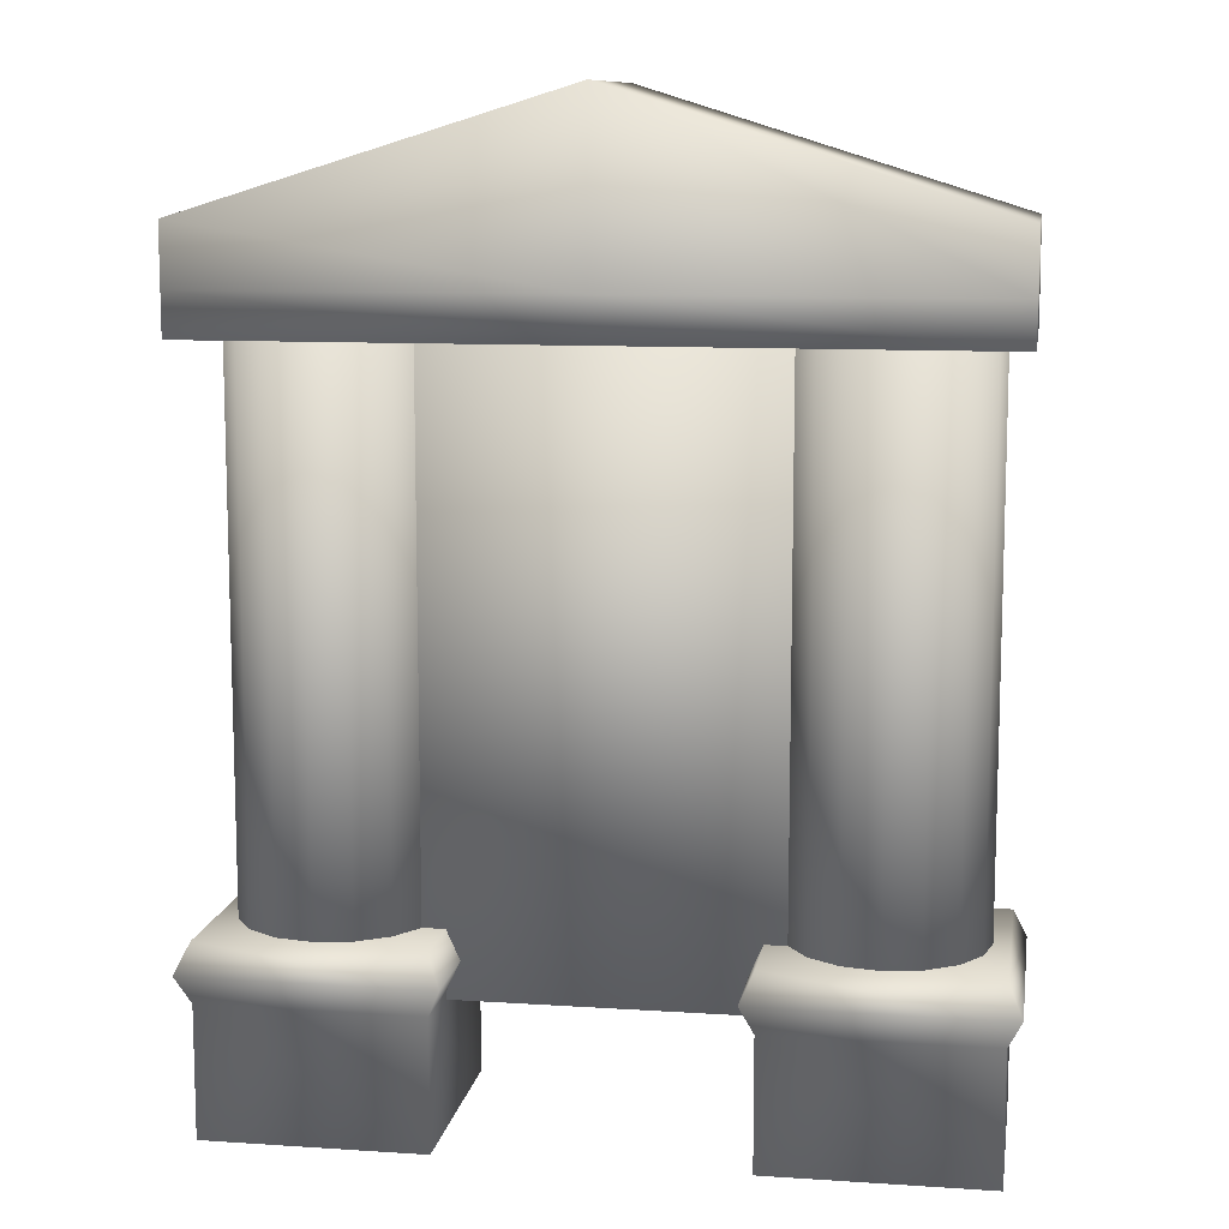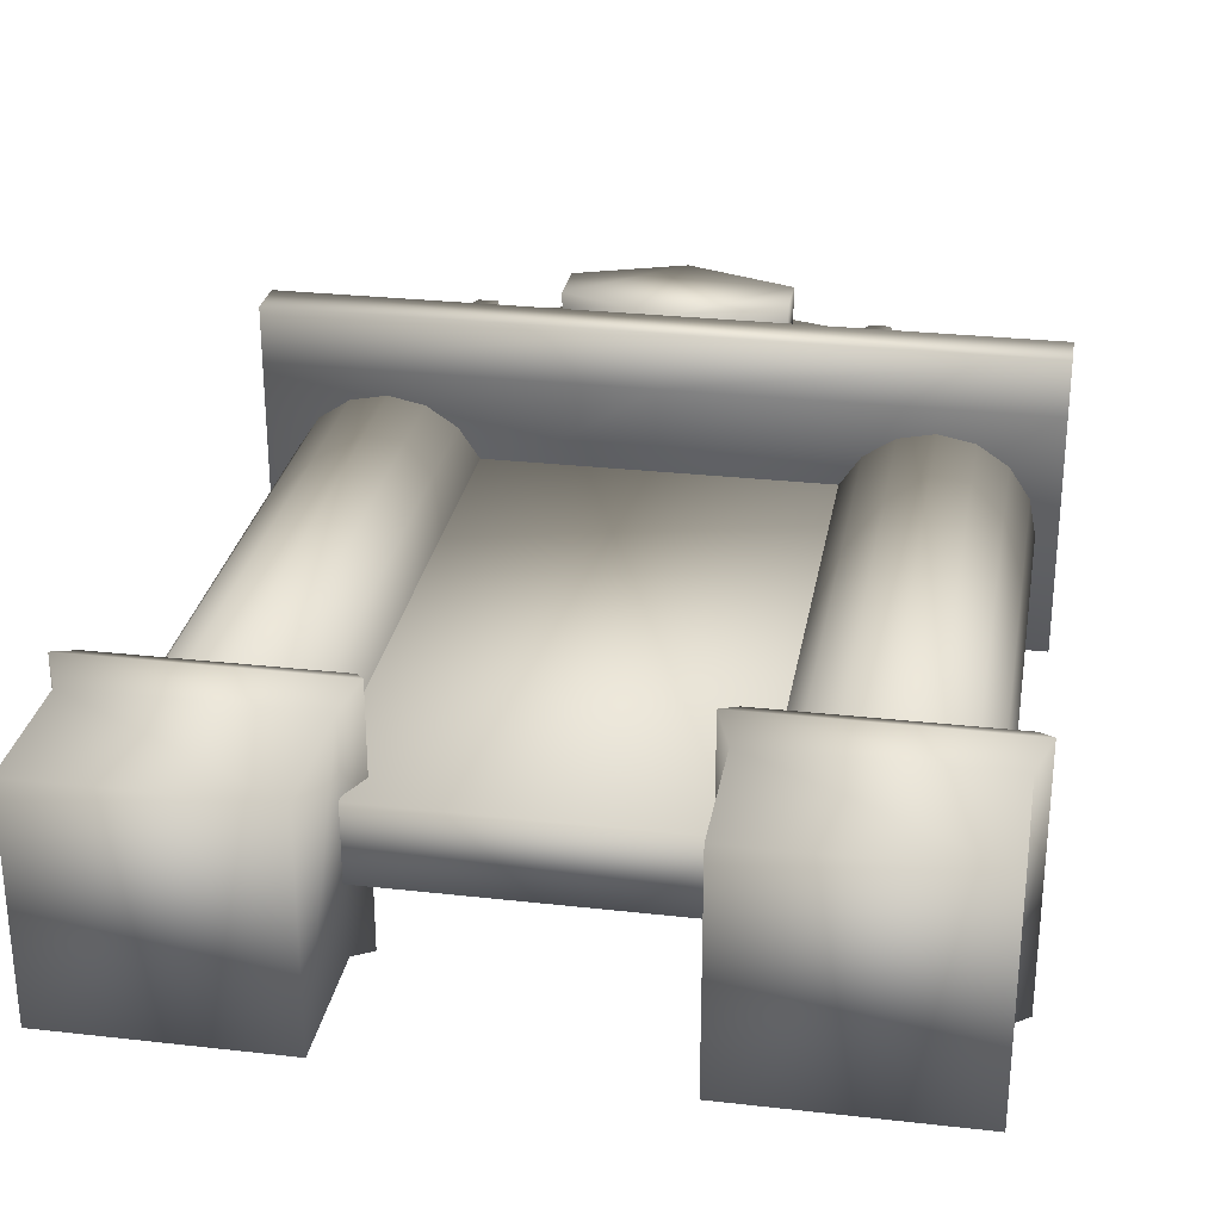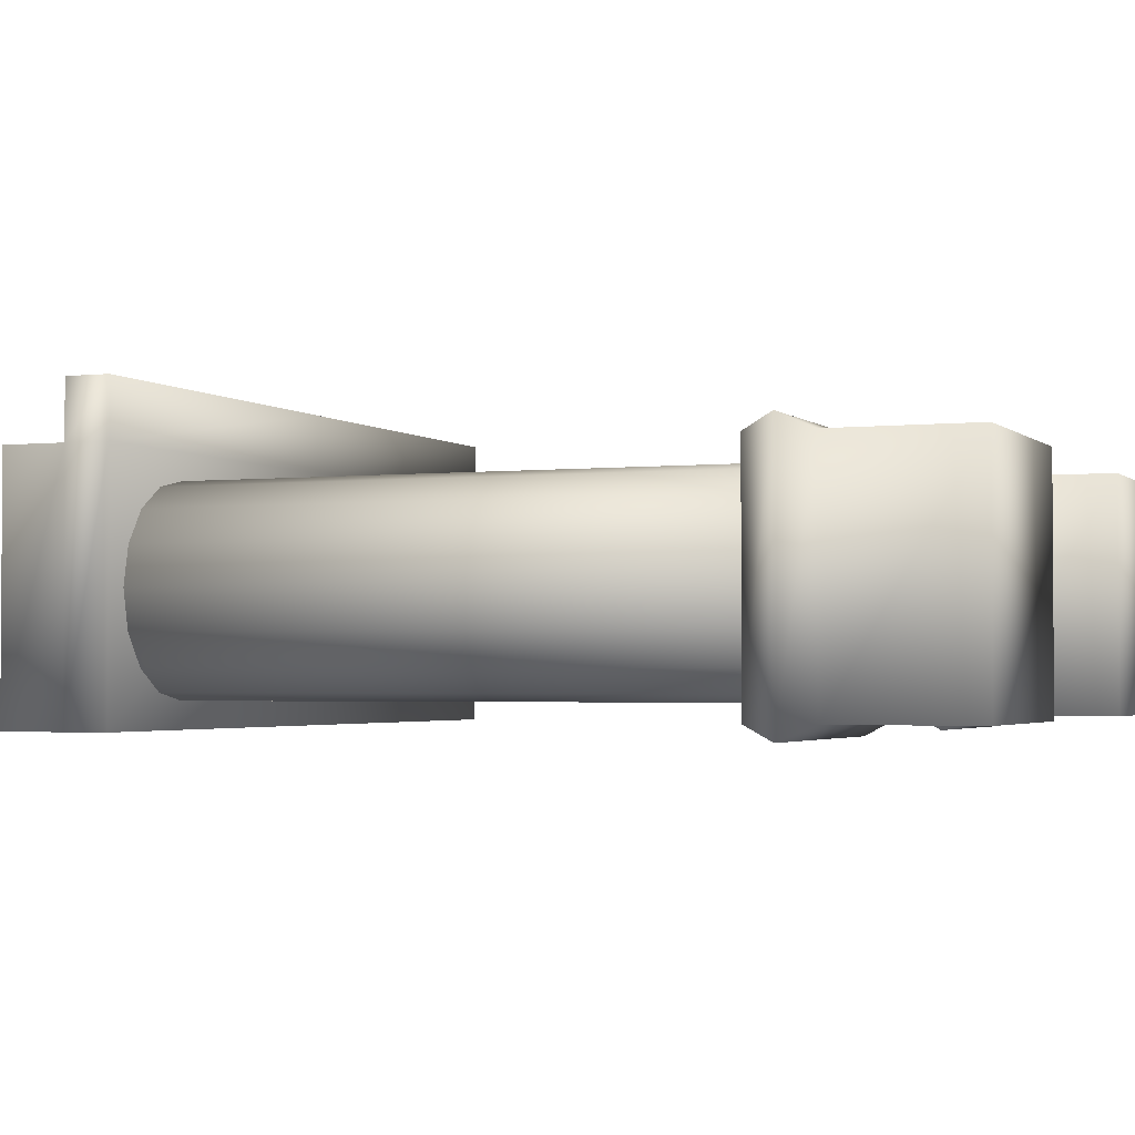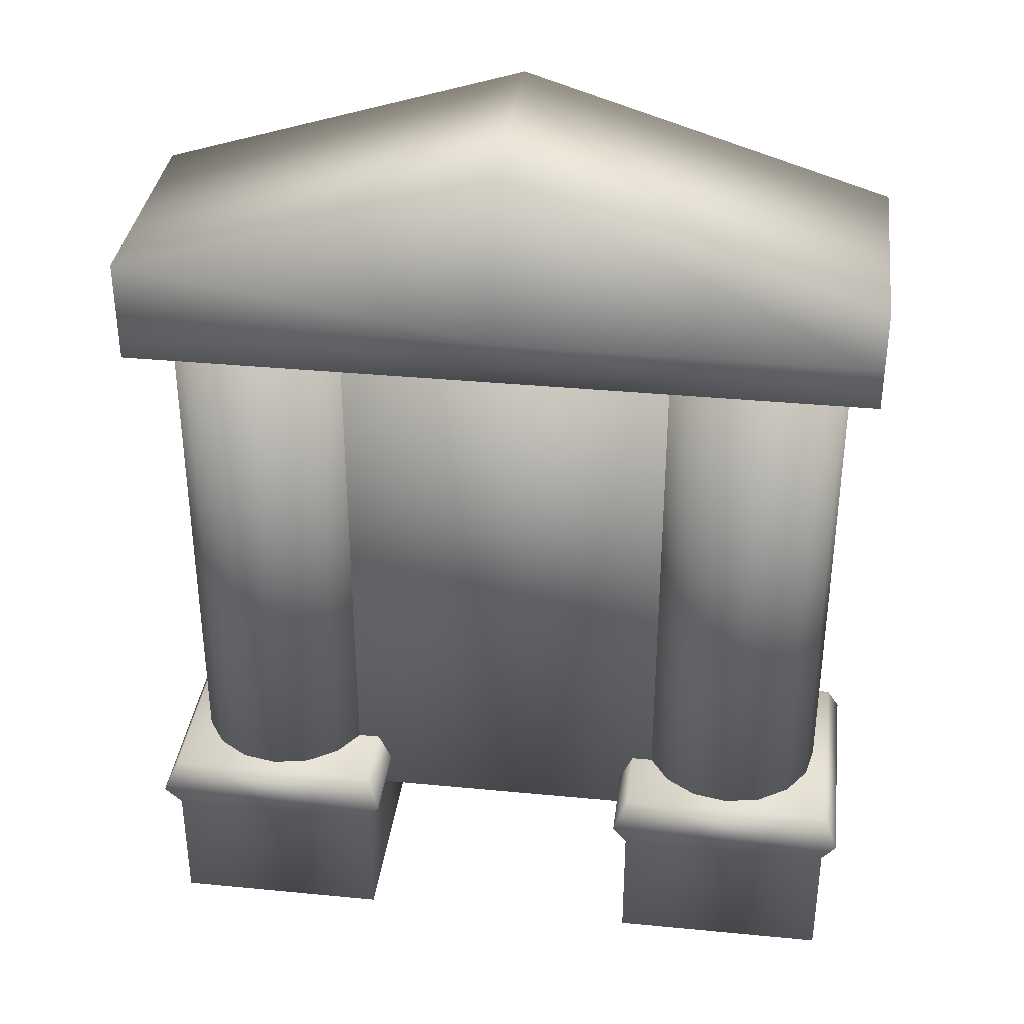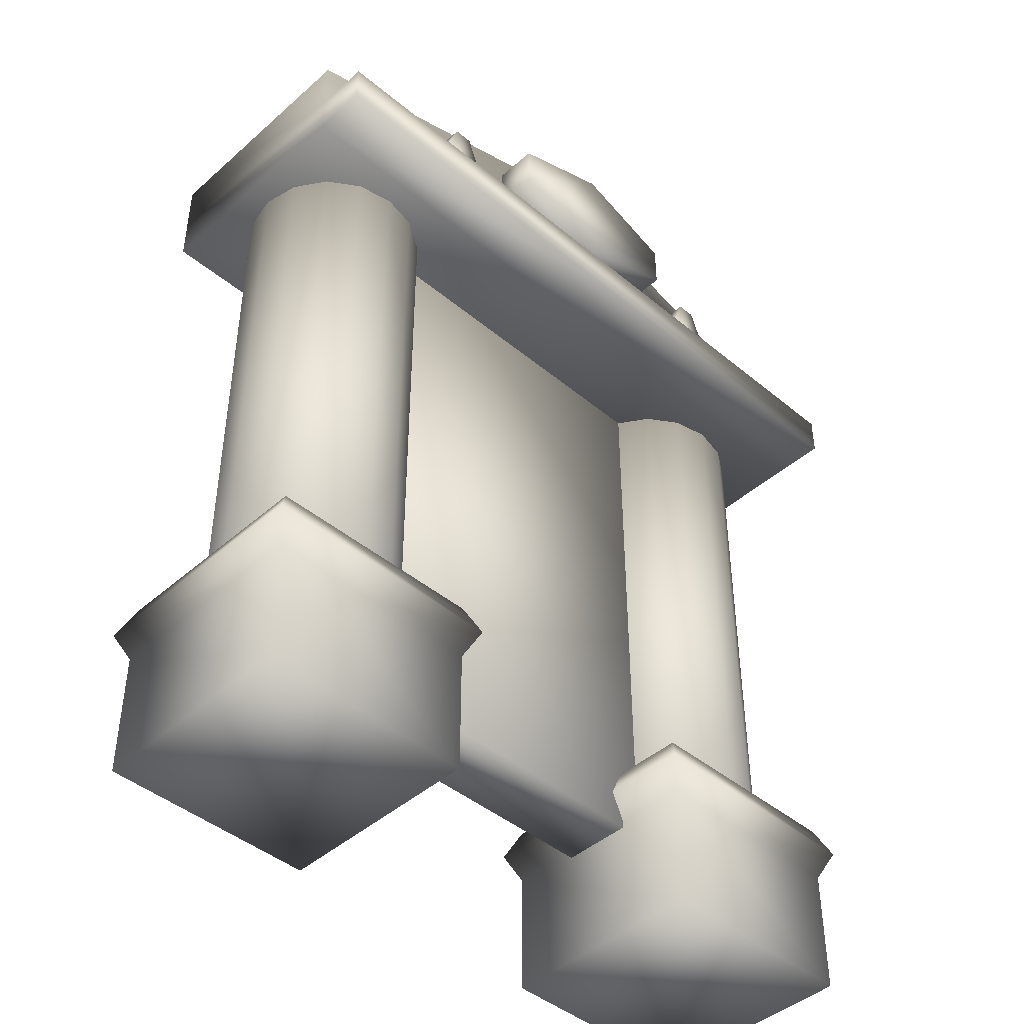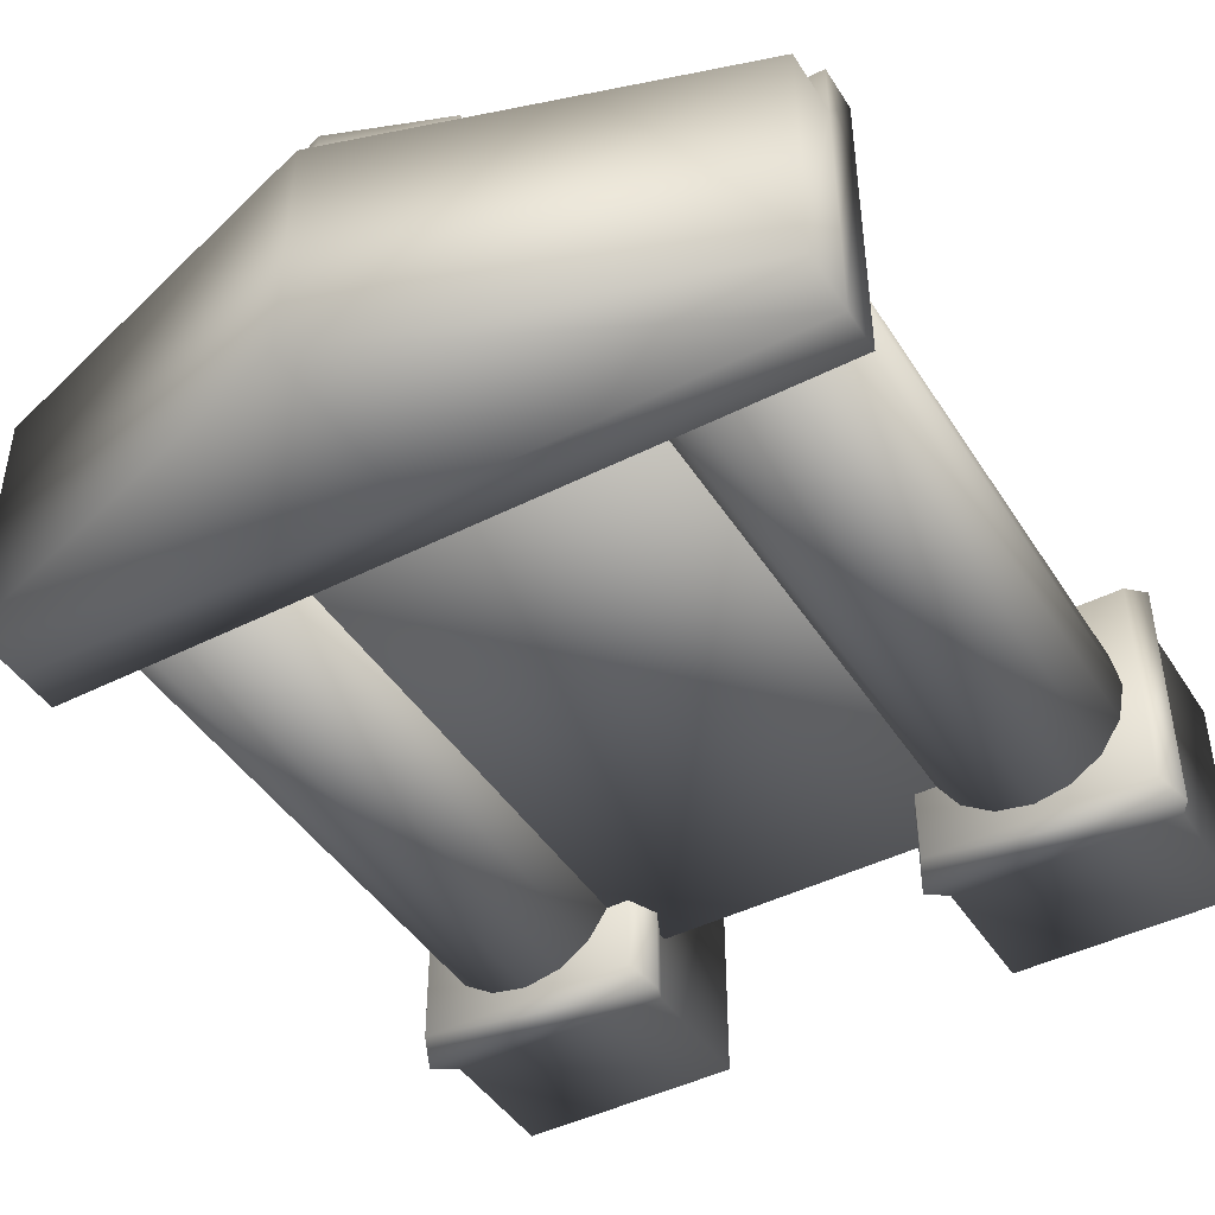
<metadata>
{"format":"obj","ext":"obj","renderer":"f3d","projection":"perspective","resolution":1024,"background":"white","views":[{"elev":10.6,"azim":-170.7,"up":"+Y"},{"elev":28.2,"azim":9.7,"up":"+Z"},{"elev":-2.4,"azim":-68.2,"up":"+Z"},{"elev":35.3,"azim":-172.7,"up":"+Y"},{"elev":-44.2,"azim":-44.2,"up":"+Y"},{"elev":-44.5,"azim":-149.5,"up":"+Z"}]}
</metadata>
<code>
o Cube.001_Cube.003
v -0.6553 0 0.1087
v -0.6553 1.849 0.1087
v -0.6553 0 -0.1087
v -0.6553 1.849 -0.1087
v 0.6553 0 0.1087
v 0.6553 1.849 0.1087
v 0.6553 0 -0.1087
v 0.6553 1.849 -0.1087
v -0.5597 1.929 -0.1979
v -0.5597 -0.08059 -0.1979
v -0.6505 1.929 -0.2586
v -0.6505 -0.08059 -0.2586
v -0.7576 1.929 -0.2799
v -0.7576 -0.08059 -0.2799
v -0.499 -0.08059 -0.1071
v -0.499 1.929 -0.1071
v -0.4777 -0.08059 0
v -0.4777 1.929 0
v -0.499 -0.08059 0.1071
v -0.499 1.929 0.1071
v -0.5597 -0.08059 0.1979
v -0.5597 1.929 0.1979
v -0.6505 -0.08059 0.2586
v -0.6505 1.929 0.2586
v -0.7576 -0.08059 0.2799
v -0.7576 1.929 0.2799
v -0.8647 -0.08059 0.2586
v -0.8647 1.929 0.2586
v -0.9556 -0.08059 0.1979
v -0.9556 1.929 0.1979
v -1.016 -0.08059 0.1071
v -1.016 1.929 0.1071
v -1.038 -0.08059 -0
v -1.038 1.929 -0
v -1.016 -0.08059 -0.1071
v -1.016 1.929 -0.1071
v -0.9556 -0.08059 -0.1979
v -0.9556 1.929 -0.1979
v -0.8647 -0.08059 -0.2586
v -0.8647 1.929 -0.2586
v -1.108 1.804 0.3542
v -1.108 2.109 0.3542
v -1.108 1.804 -0.3542
v -1.108 2.109 -0.3542
v 1.095 1.804 0.3542
v 1.095 2.109 0.3542
v 1.095 1.804 -0.3542
v 1.095 2.109 -0.3542
v 0.9512 1.929 -0.1979
v 0.9512 -0.08059 -0.1979
v 0.8604 1.929 -0.2586
v 0.8604 -0.08059 -0.2586
v 0.7532 1.929 -0.2799
v 0.7532 -0.08059 -0.2799
v 1.012 -0.08059 -0.1071
v 1.012 1.929 -0.1071
v 1.033 -0.08059 0
v 1.033 1.929 0
v 1.012 -0.08059 0.1071
v 1.012 1.929 0.1071
v 0.9512 -0.08059 0.1979
v 0.9512 1.929 0.1979
v 0.8604 -0.08059 0.2586
v 0.8604 1.929 0.2586
v 0.7532 -0.08059 0.2799
v 0.7532 1.929 0.2799
v 0.6461 -0.08059 0.2586
v 0.6461 1.929 0.2586
v 0.5553 -0.08059 0.1979
v 0.5553 1.929 0.1979
v 0.4946 -0.08059 0.1071
v 0.4946 1.929 0.1071
v 0.4733 -0.08059 -0
v 0.4733 1.929 -0
v 0.4946 -0.08059 -0.1071
v 0.4946 1.929 -0.1071
v 0.5553 -0.08059 -0.1979
v 0.5553 1.929 -0.1979
v 0.6461 -0.08059 -0.2586
v 0.6461 1.929 -0.2586
v -0.006664 1.804 -0.3542
v -0.006664 2.452 -0.3542
v -0.006664 1.804 0.3542
v -0.006664 2.452 0.3542
v -1.108 1.931 0.3542
v -1.108 1.931 -0.3542
v 1.095 1.931 -0.3542
v 1.095 1.931 0.3542
v -0.006664 1.931 0.3542
v -0.006664 1.931 -0.3542
v 1.095 1.931 0.5178
v 1.095 1.804 0.5178
v -0.006664 1.804 0.5178
v -1.108 1.804 0.5178
v -0.006664 1.931 0.5178
v -1.108 1.931 0.5178
v -0.324 2.117 0.4895
v 0.3106 2.117 0.4895
v -0.324 2.266 0.4895
v 0.3106 2.266 0.4895
v -0.006664 1.999 0.4895
v -0.006664 2.384 0.4895
v -0.324 2.266 0.3078
v -0.324 2.117 0.3078
v -0.006664 1.999 0.3078
v 0.3106 2.117 0.3078
v 0.3106 2.266 0.3078
v -0.006664 2.384 0.3078
v 0.6322 2.095 0.3396
v 0.5865 1.972 0.3396
v 0.5287 1.972 0.3396
v 0.483 2.095 0.3396
v 0.5287 2.218 0.3396
v 0.5865 2.218 0.3396
v 0.6322 2.095 0.4101
v 0.483 2.095 0.4101
v 0.5865 1.972 0.4101
v 0.5865 2.218 0.4101
v 0.5287 1.972 0.4101
v 0.5287 2.218 0.4101
v -0.4841 2.095 0.3396
v -0.5299 1.972 0.3396
v -0.5877 1.972 0.3396
v -0.6334 2.095 0.3396
v -0.5877 2.218 0.3396
v -0.5299 2.218 0.3396
v -0.4841 2.095 0.4101
v -0.6334 2.095 0.4101
v -0.5299 1.972 0.4101
v -0.5299 2.218 0.4101
v -0.5877 1.972 0.4101
v -0.5877 2.218 0.4101
v 0.4291 -0.3611 0.3241
v 0.4291 0.1999 0.3241
v 0.4291 -0.3611 -0.3241
v 0.4291 0.1999 -0.3241
v 1.077 -0.3611 0.3241
v 1.077 0.1999 0.3241
v 1.077 -0.3611 -0.3241
v 1.077 0.1999 -0.3241
v 0.4291 0.0247 0.3241
v 0.4291 0.0247 -0.3241
v 1.077 0.0247 -0.3241
v 1.077 0.0247 0.3241
v 0.3893 0.1123 0.3639
v 0.3893 0.1123 -0.3639
v 1.117 0.1123 -0.3639
v 1.117 0.1123 0.3639
v -1.085 -0.3611 0.3241
v -1.085 0.1999 0.3241
v -1.085 -0.3611 -0.3241
v -1.085 0.1999 -0.3241
v -0.4366 -0.3611 0.3241
v -0.4366 0.1999 0.3241
v -0.4366 -0.3611 -0.3241
v -0.4366 0.1999 -0.3241
v -1.085 0.0247 0.3241
v -1.085 0.0247 -0.3241
v -0.4366 0.0247 -0.3241
v -0.4366 0.0247 0.3241
v -1.125 0.1123 0.3639
v -1.125 0.1123 -0.3639
v -0.3968 0.1123 -0.3639
v -0.3968 0.1123 0.3639
g Cube.001_Cube.003_Material
f 12 11 9 10
f 14 13 11 12
f 10 9 16 15
f 15 16 18 17
f 17 18 20 19
f 19 20 22 21
f 21 22 24 23
f 23 24 26 25
f 25 26 28 27
f 27 28 30 29
f 29 30 32 31
f 31 32 34 33
f 33 34 36 35
f 35 36 38 37
f 14 12 10 15 17 19 21 23 25 27 29 31 33 35 37 39
f 37 38 40 39
f 39 40 13 14
f 9 11 13 40 38 36 34 32 30 28 26 24 22 20 18 16
f 85 42 44 86
f 90 82 48 87
f 87 48 46 88
f 89 84 42 85
f 81 47 45 83
f 82 44 42 84
f 52 51 49 50
f 54 53 51 52
f 50 49 56 55
f 55 56 58 57
f 57 58 60 59
f 59 60 62 61
f 61 62 64 63
f 63 64 66 65
f 65 66 68 67
f 67 68 70 69
f 69 70 72 71
f 71 72 74 73
f 73 74 76 75
f 75 76 78 77
f 54 52 50 55 57 59 61 63 65 67 69 71 73 75 77 79
f 77 78 80 79
f 79 80 53 54
f 49 51 53 80 78 76 74 72 70 68 66 64 62 60 58 56
f 48 82 84 46
f 43 81 83 41
f 88 46 84 89
f 86 44 82 90
f 43 86 90 81
f 45 88 91 92
f 88 89 95 91
f 47 87 88 45
f 81 90 87 47
f 41 85 86 43
f 92 91 95 93
f 93 95 96 94
f 41 83 93 94
f 89 85 96 95
f 83 45 92 93
f 85 41 94 96
f 101 98 100 102
f 97 101 102 99
f 105 108 107 106
f 104 103 108 105
f 100 107 108 102
f 102 108 103 99
f 101 105 106 98
f 97 104 105 101
f 98 106 107 100
f 99 103 104 97
f 112 109 110 111
f 113 114 109 112
f 116 119 117 115
f 120 116 115 118
f 117 110 109 115
f 115 109 114 118
f 116 112 111 119
f 120 113 112 116
f 119 111 110 117
f 118 114 113 120
f 124 121 122 123
f 125 126 121 124
f 128 131 129 127
f 132 128 127 130
f 129 122 121 127
f 127 121 126 130
f 128 124 123 131
f 132 125 124 128
f 131 123 122 129
f 130 126 125 132
f 145 134 136 146
f 146 136 140 147
f 147 140 138 148
f 148 138 134 145
f 135 139 137 133
f 140 136 134 138
f 137 144 141 133
f 139 143 144 137
f 135 142 143 139
f 133 141 142 135
f 144 148 145 141
f 143 147 148 144
f 142 146 147 143
f 141 145 146 142
f 161 150 152 162
f 162 152 156 163
f 163 156 154 164
f 164 154 150 161
f 151 155 153 149
f 156 152 150 154
f 153 160 157 149
f 155 159 160 153
f 151 158 159 155
f 149 157 158 151
f 160 164 161 157
f 159 163 164 160
f 158 162 163 159
f 157 161 162 158
g Cube.001_Cube.003_Material.001
f 1 2 4 3
f 3 4 8 7
f 7 8 6 5
f 5 6 2 1
f 3 7 5 1
f 8 4 2 6

</code>
